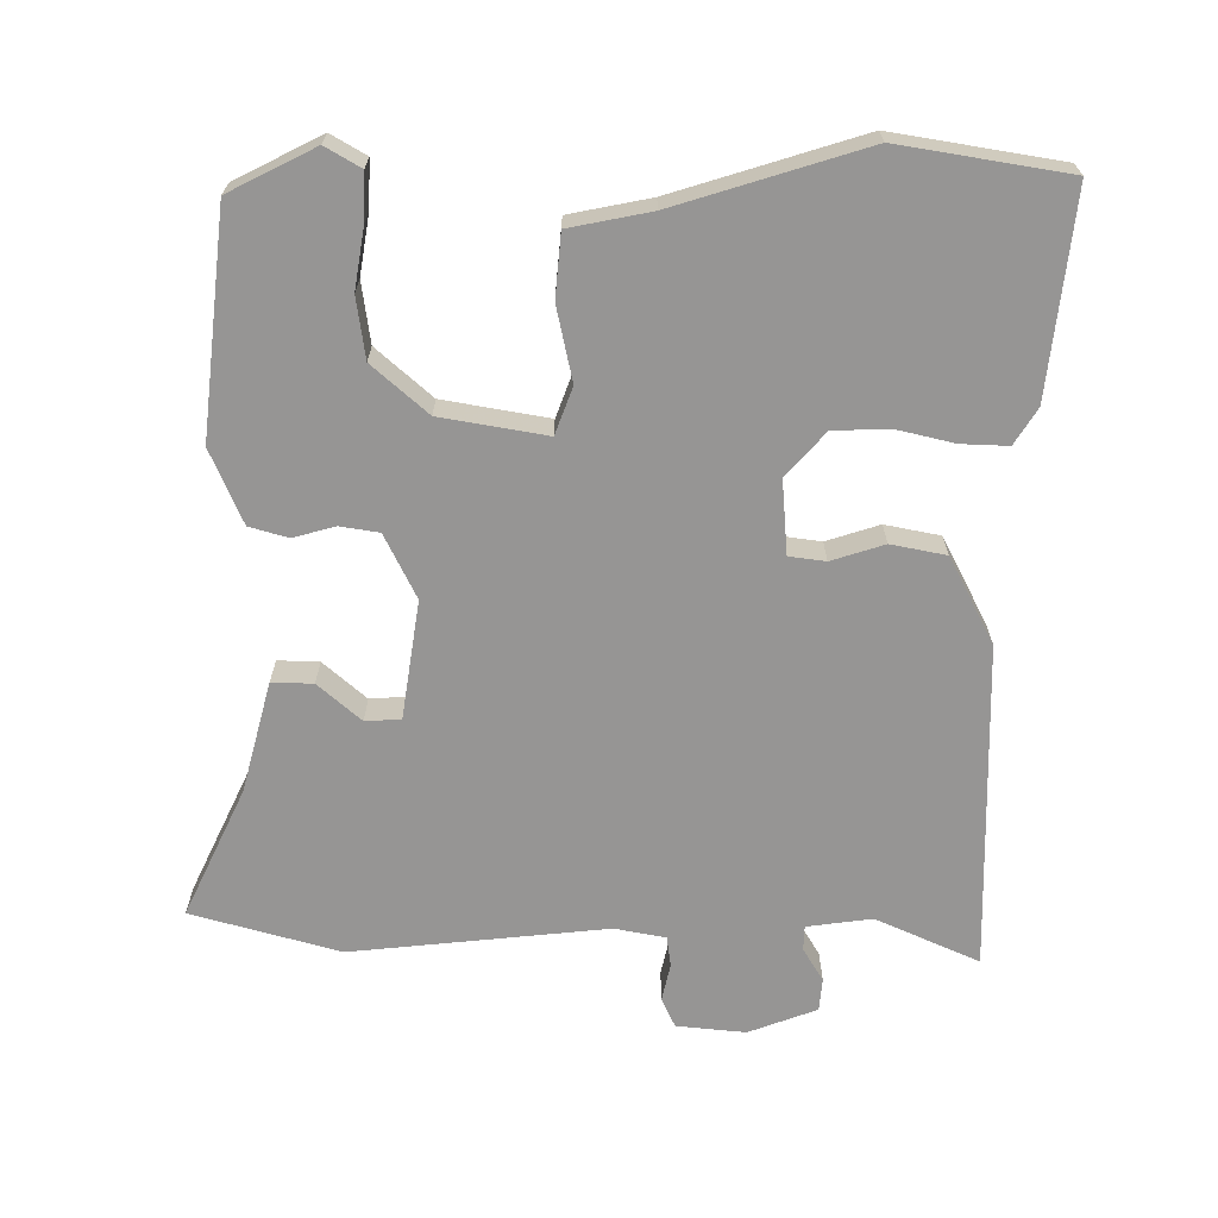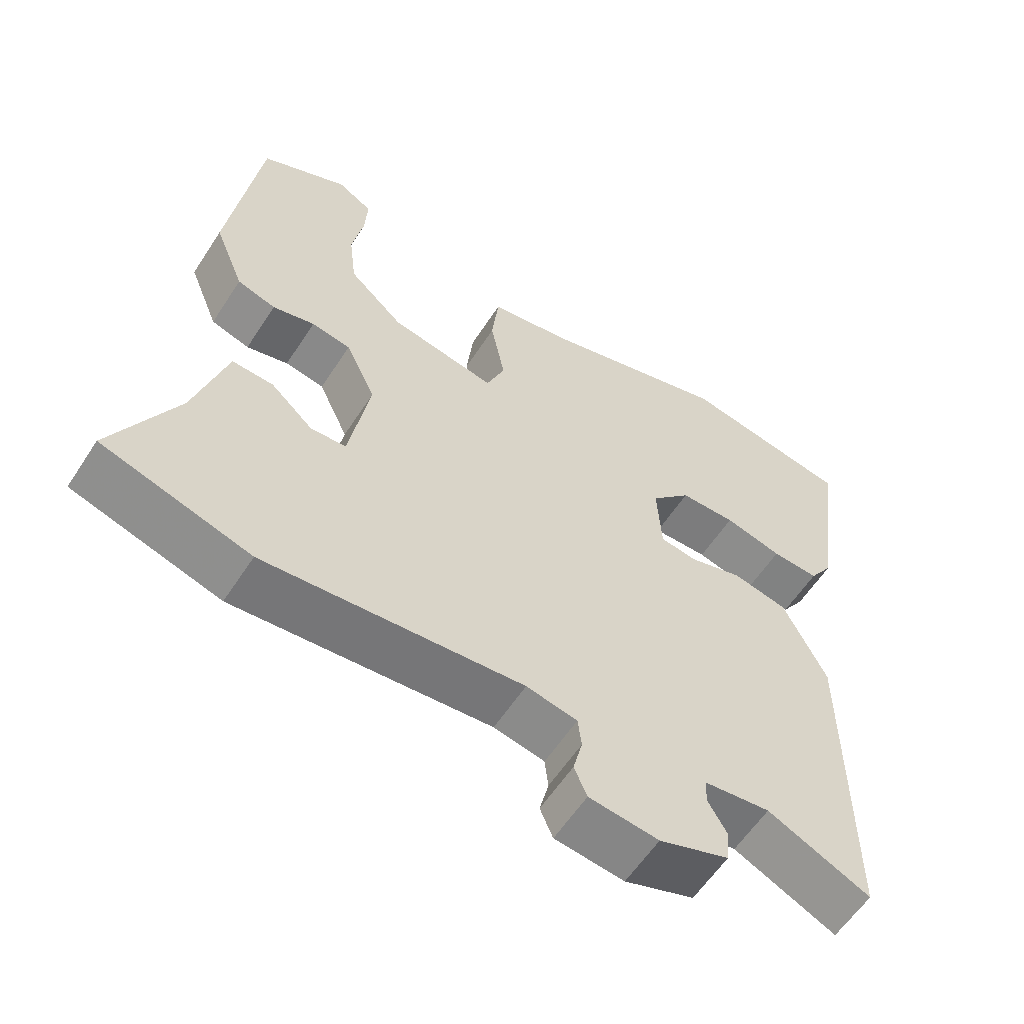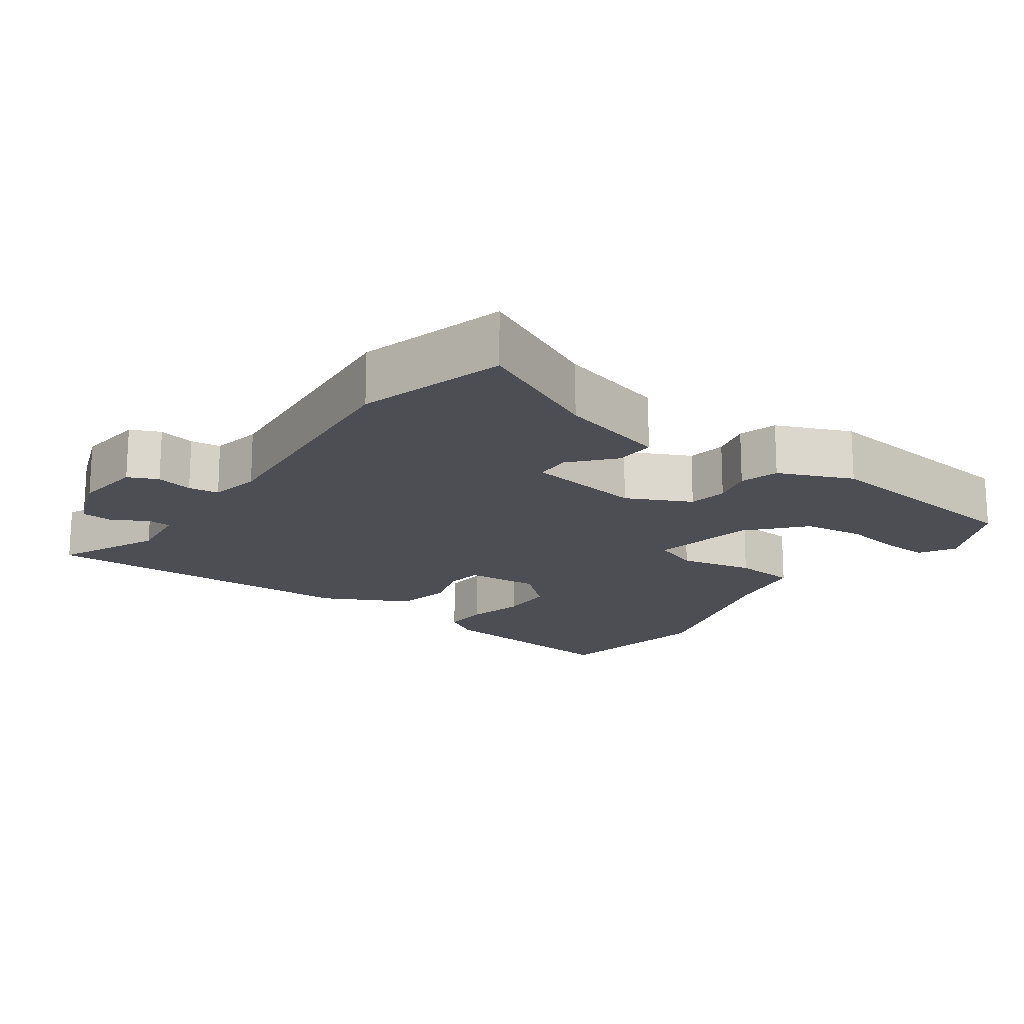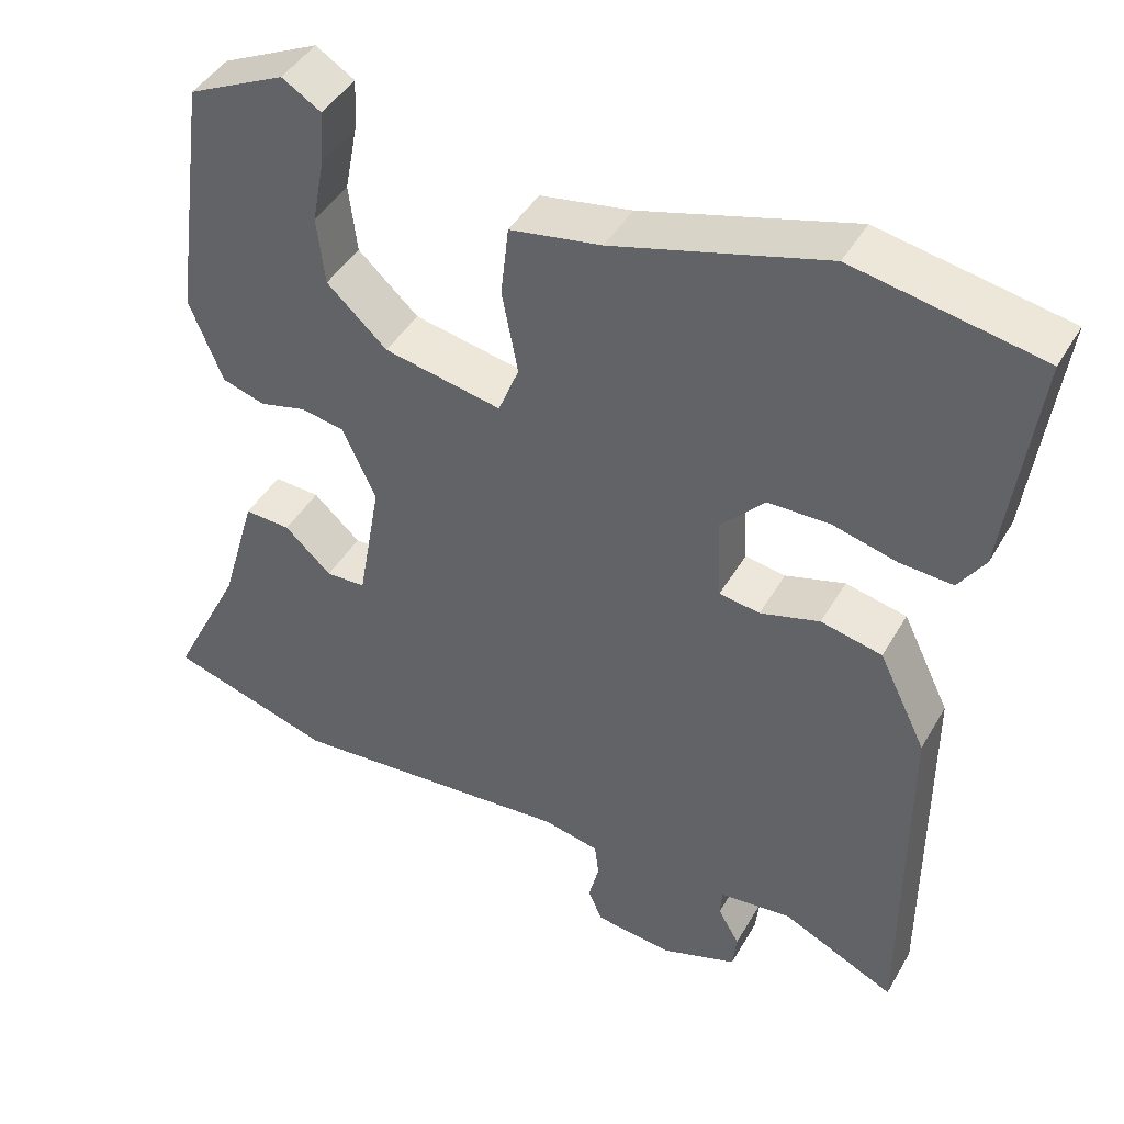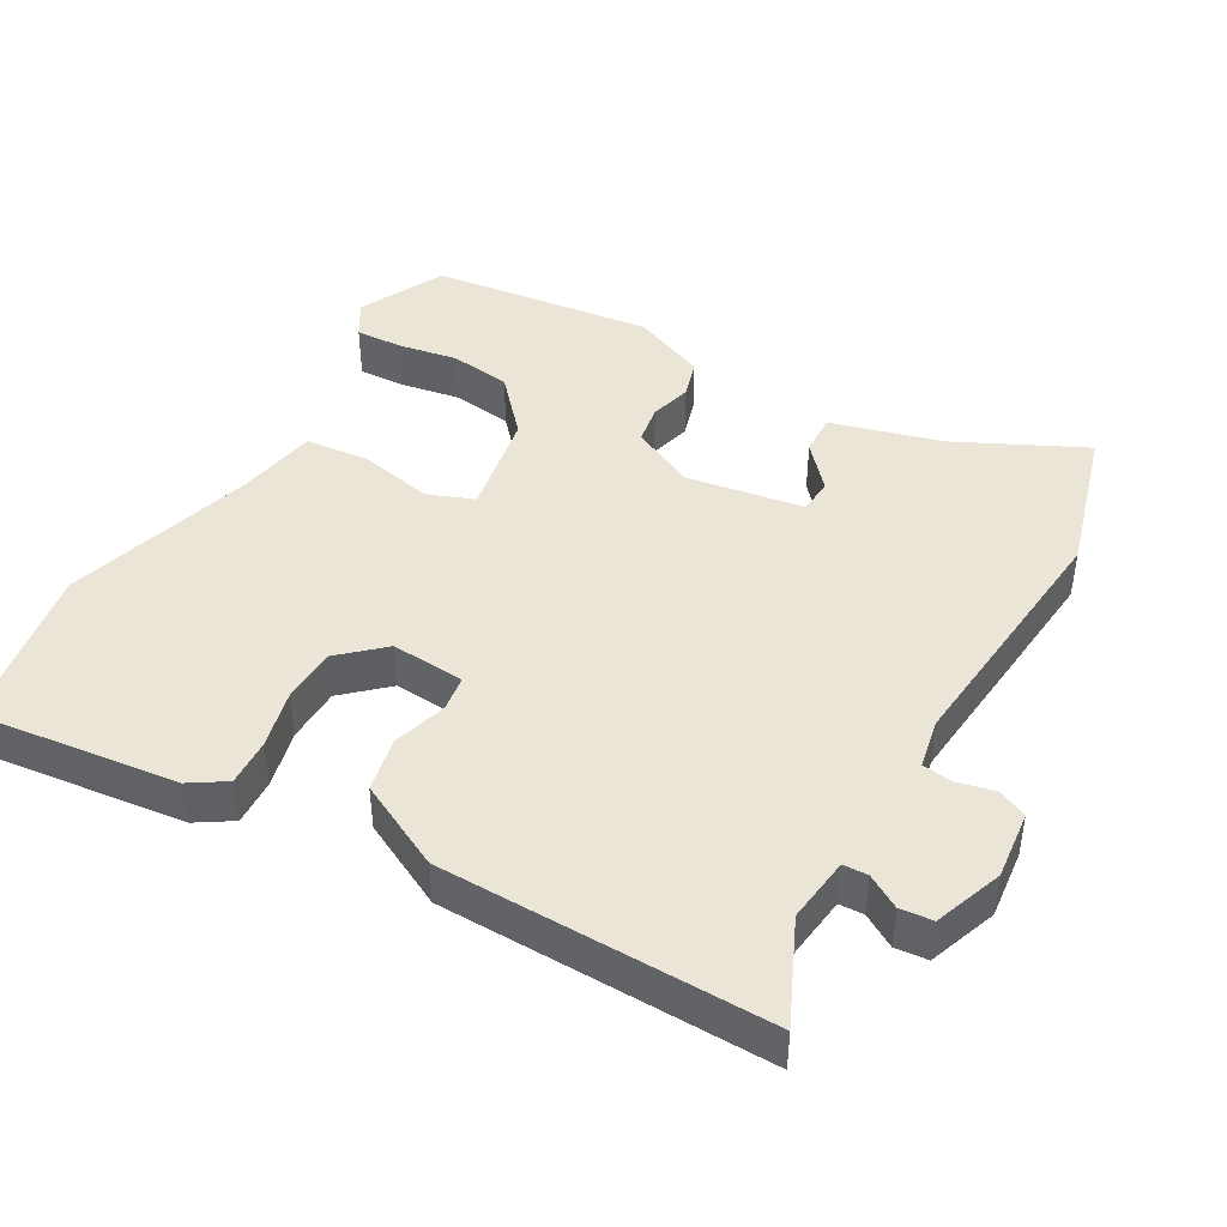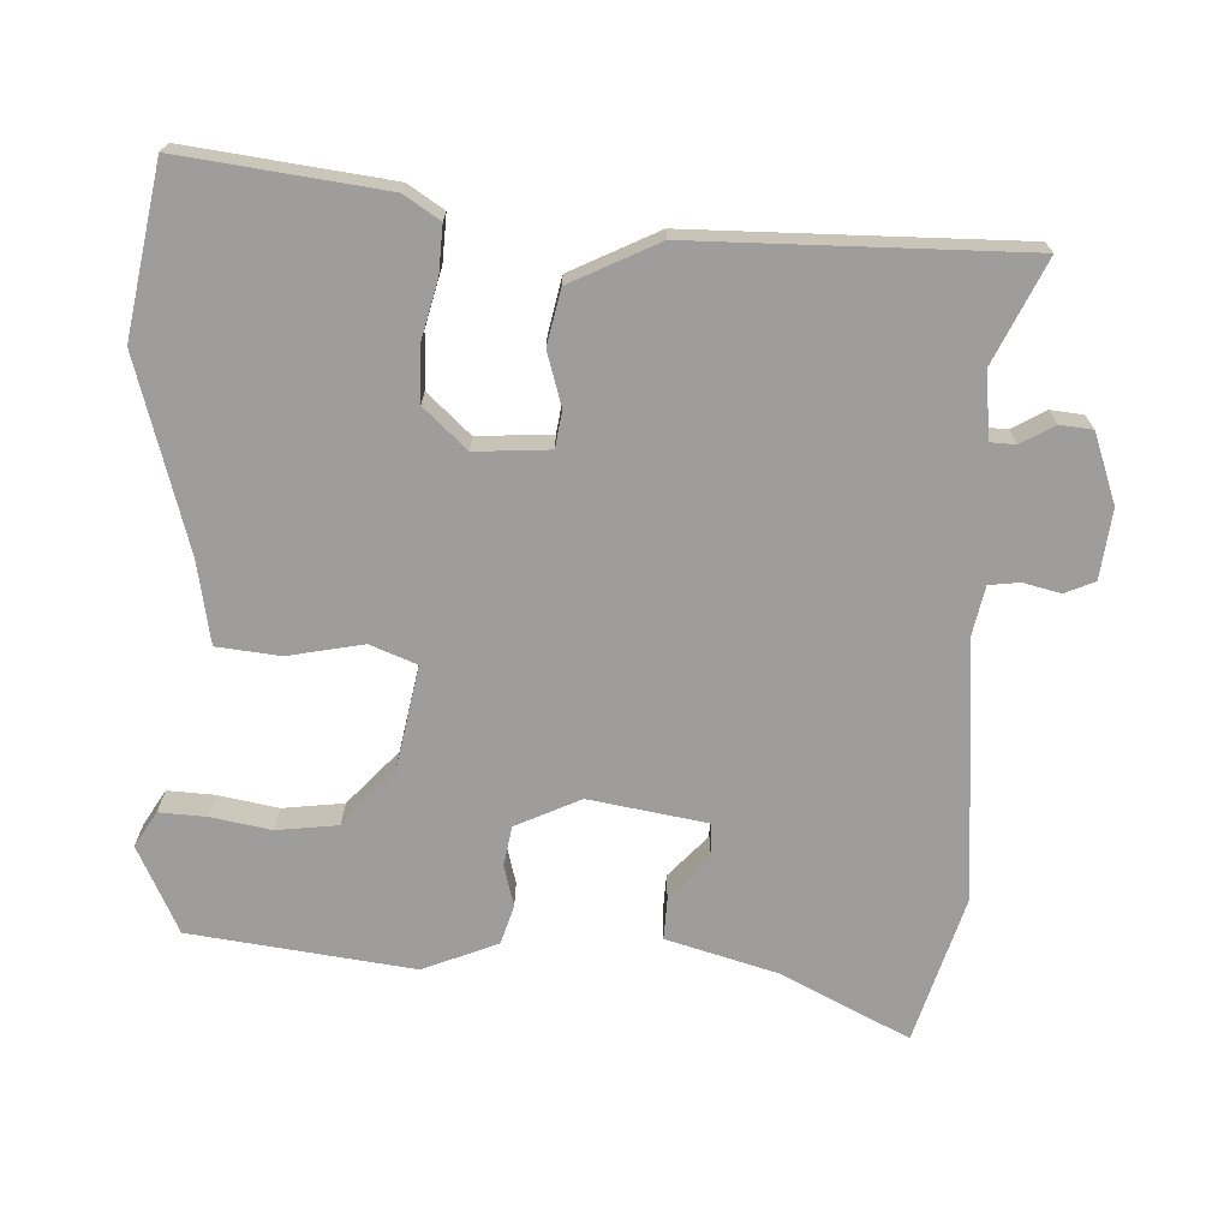
<metadata>
{"format":"obj","ext":"obj","renderer":"f3d","projection":"perspective","resolution":1024,"background":"white","views":[{"elev":-67.6,"azim":1.1,"up":"+Y"},{"elev":-59.1,"azim":-32.8,"up":"+Z"},{"elev":-17.3,"azim":-124.6,"up":"+Y"},{"elev":43.9,"azim":28.2,"up":"+Z"},{"elev":44.1,"azim":120.5,"up":"+Y"},{"elev":-70.4,"azim":88.0,"up":"+Y"}]}
</metadata>
<code>
v 0.498 0.07 -0.576
v 0.355 0.07 -0.508
v 0.263 0.07 -0.518
v 0.261 0.07 -0.553
v 0.288 0.07 -0.6
v 0.283 0.07 -0.646
v 0.186 0.07 -0.68
v 0.089 0.07 -0.668
v 0.071 0.07 -0.626
v 0.084 0.07 -0.574
v 0.079 0.07 -0.531
v 0.008 0.07 -0.516
v -0.352 0.07 -0.545
v -0.559 0.07 -0.482
v -0.469 0.07 -0.303
v -0.424 0.07 -0.149
v -0.366 0.07 -0.152
v -0.307 0.07 -0.206
v -0.257 0.07 -0.204
v -0.228 0.07 -0.039
v -0.27 0.07 0.052
v -0.325 0.07 0.062
v -0.384 0.07 0.047
v -0.438 0.07 0.064
v -0.48 0.07 0.169
v -0.437 0.07 0.481
v -0.315 0.07 0.539
v -0.266 0.07 0.509
v -0.27 0.07 0.443
v -0.286 0.07 0.359
v -0.276 0.07 0.273
v -0.2 0.07 0.203
v -0.052 0.07 0.174
v -0.026 0.07 0.239
v -0.046 0.07 0.344
v -0.036 0.07 0.433
v 0.079 0.07 0.453
v 0.346 0.07 0.529
v 0.581 0.07 0.485
v 0.543 0.07 0.201
v 0.51 0.07 0.151
v 0.444 0.07 0.155
v 0.363 0.07 0.176
v 0.285 0.07 0.175
v 0.229 0.07 0.115
v 0.235 0.07 0.011
v 0.286 0.07 0.003
v 0.361 0.07 0.025
v 0.438 0.07 0.008
v 0.498 0.07 -0.115
v 0.498 0 -0.576
v 0.355 0 -0.508
v 0.263 0 -0.518
v 0.261 0 -0.553
v 0.288 0 -0.6
v 0.283 0 -0.646
v 0.186 0 -0.68
v 0.089 0 -0.668
v 0.071 0 -0.626
v 0.084 0 -0.574
v 0.079 0 -0.531
v 0.008 0 -0.516
v -0.352 0 -0.545
v -0.559 0 -0.482
v -0.469 0 -0.303
v -0.424 0 -0.149
v -0.366 0 -0.152
v -0.307 0 -0.206
v -0.257 0 -0.204
v -0.228 0 -0.039
v -0.27 0 0.052
v -0.325 0 0.062
v -0.384 0 0.047
v -0.438 0 0.064
v -0.48 0 0.169
v -0.437 0 0.481
v -0.315 0 0.539
v -0.266 0 0.509
v -0.27 0 0.443
v -0.286 0 0.359
v -0.276 0 0.273
v -0.2 0 0.203
v -0.052 0 0.174
v -0.026 0 0.239
v -0.046 0 0.344
v -0.036 0 0.433
v 0.079 0 0.453
v 0.346 0 0.529
v 0.581 0 0.485
v 0.543 0 0.201
v 0.51 0 0.151
v 0.444 0 0.155
v 0.363 0 0.176
v 0.285 0 0.175
v 0.229 0 0.115
v 0.235 0 0.011
v 0.286 0 0.003
v 0.361 0 0.025
v 0.438 0 0.008
v 0.498 0 -0.115
f 47 48 49 50
f 46 47 50 1
f 40 41 42 43
f 40 43 44
f 37 38 39 40
f 37 40 44
f 34 35 36 37
f 33 34 37 44
f 27 28 29 30
f 27 30 31
f 26 27 31
f 25 26 31
f 22 23 24 25
f 21 22 25 31
f 20 21 31 32
f 15 16 17 18
f 15 18 19
f 12 13 14 15
f 11 12 15 19
f 7 8 9 10
f 7 10 11
f 4 5 6 7
f 3 4 7 11
f 2 3 11 19
f 46 1 2 19
f 33 44 45
f 20 32 33 45
f 19 20 45 46
f 100 99 98 97
f 51 100 97 96
f 93 92 91 90
f 94 93 90
f 90 89 88 87
f 94 90 87
f 87 86 85 84
f 94 87 84 83
f 80 79 78 77
f 81 80 77
f 81 77 76
f 81 76 75
f 75 74 73 72
f 81 75 72 71
f 82 81 71 70
f 68 67 66 65
f 69 68 65
f 65 64 63 62
f 69 65 62 61
f 60 59 58 57
f 61 60 57
f 57 56 55 54
f 61 57 54 53
f 69 61 53 52
f 69 52 51 96
f 95 94 83
f 95 83 82 70
f 96 95 70 69
f 1 51 52 2
f 2 52 53 3
f 3 53 54 4
f 4 54 55 5
f 5 55 56 6
f 6 56 57 7
f 7 57 58 8
f 8 58 59 9
f 9 59 60 10
f 10 60 61 11
f 11 61 62 12
f 12 62 63 13
f 13 63 64 14
f 14 64 65 15
f 15 65 66 16
f 16 66 67 17
f 17 67 68 18
f 18 68 69 19
f 19 69 70 20
f 20 70 71 21
f 21 71 72 22
f 22 72 73 23
f 23 73 74 24
f 24 74 75 25
f 25 75 76 26
f 26 76 77 27
f 27 77 78 28
f 28 78 79 29
f 29 79 80 30
f 30 80 81 31
f 31 81 82 32
f 32 82 83 33
f 33 83 84 34
f 34 84 85 35
f 35 85 86 36
f 36 86 87 37
f 37 87 88 38
f 38 88 89 39
f 39 89 90 40
f 40 90 91 41
f 41 91 92 42
f 42 92 93 43
f 43 93 94 44
f 44 94 95 45
f 45 95 96 46
f 46 96 97 47
f 47 97 98 48
f 48 98 99 49
f 49 99 100 50
f 50 100 51 1

</code>
